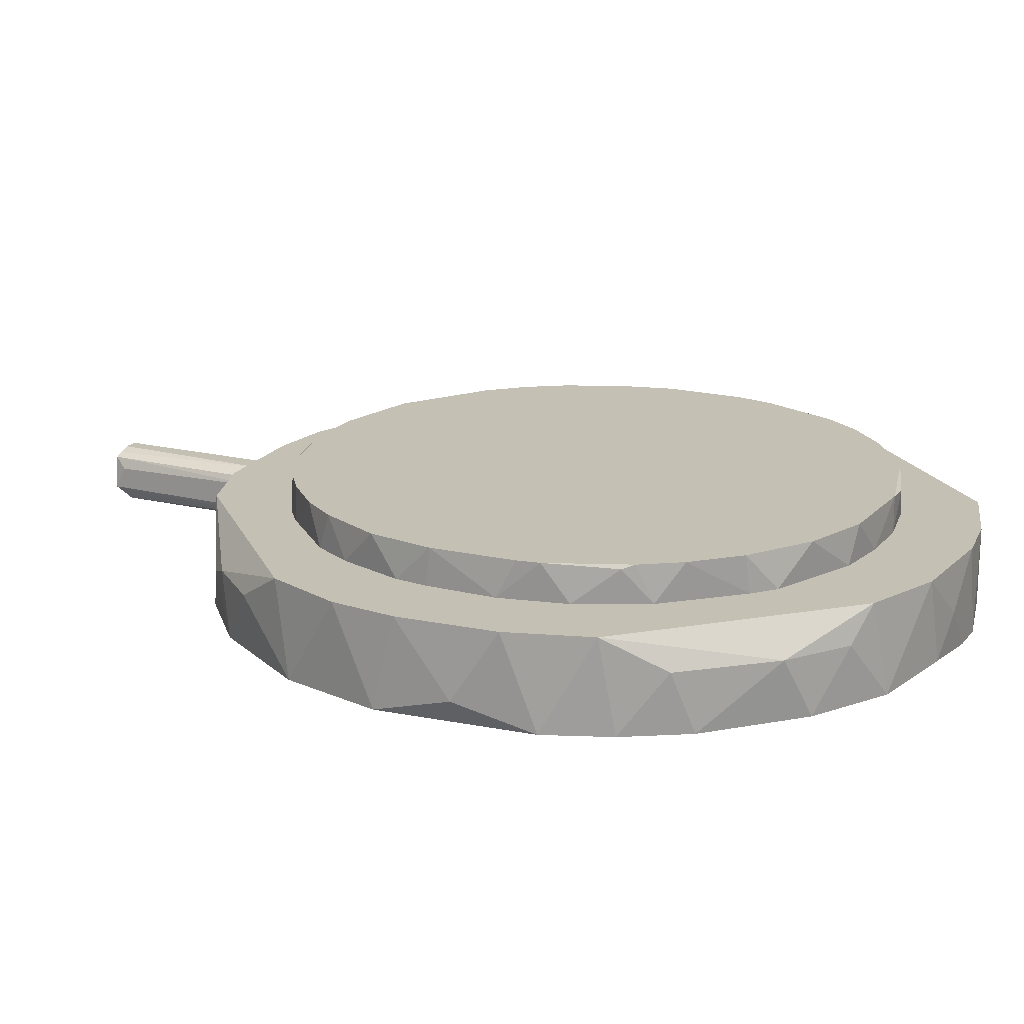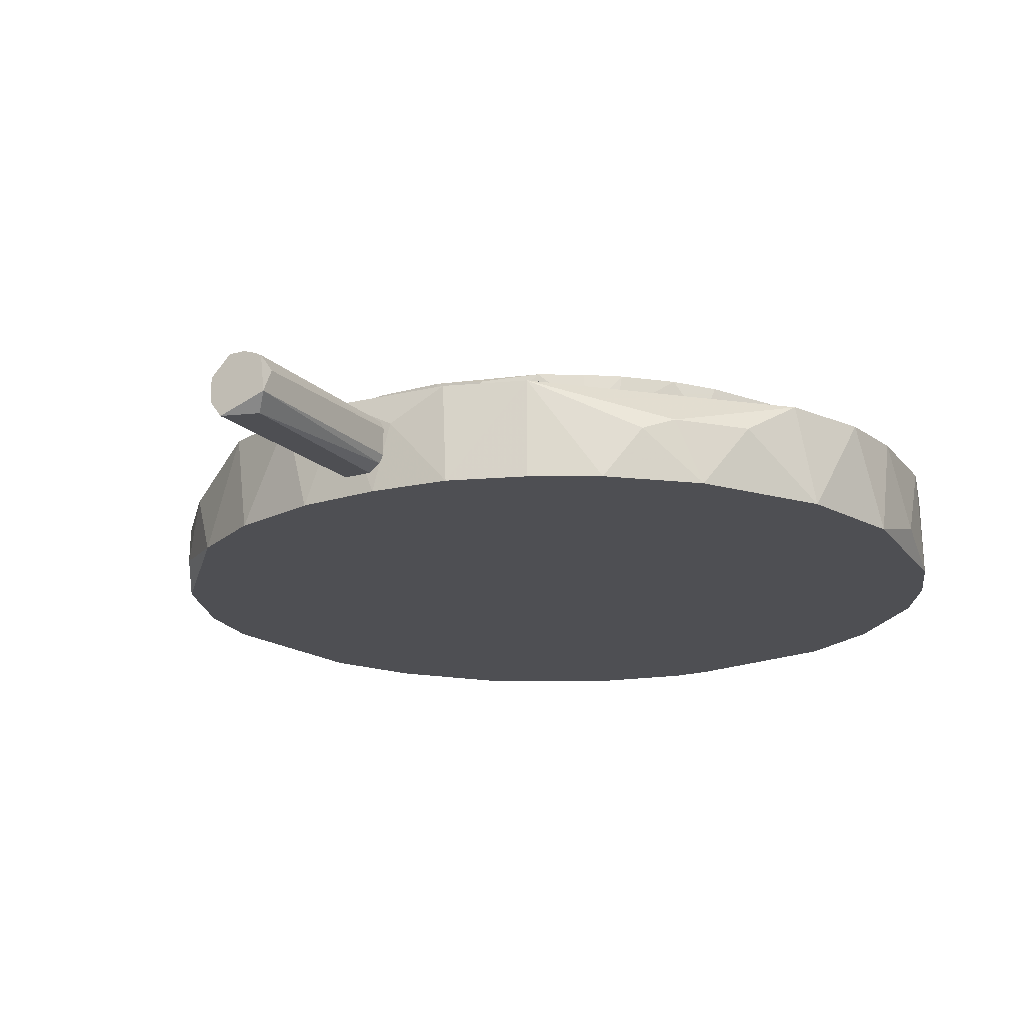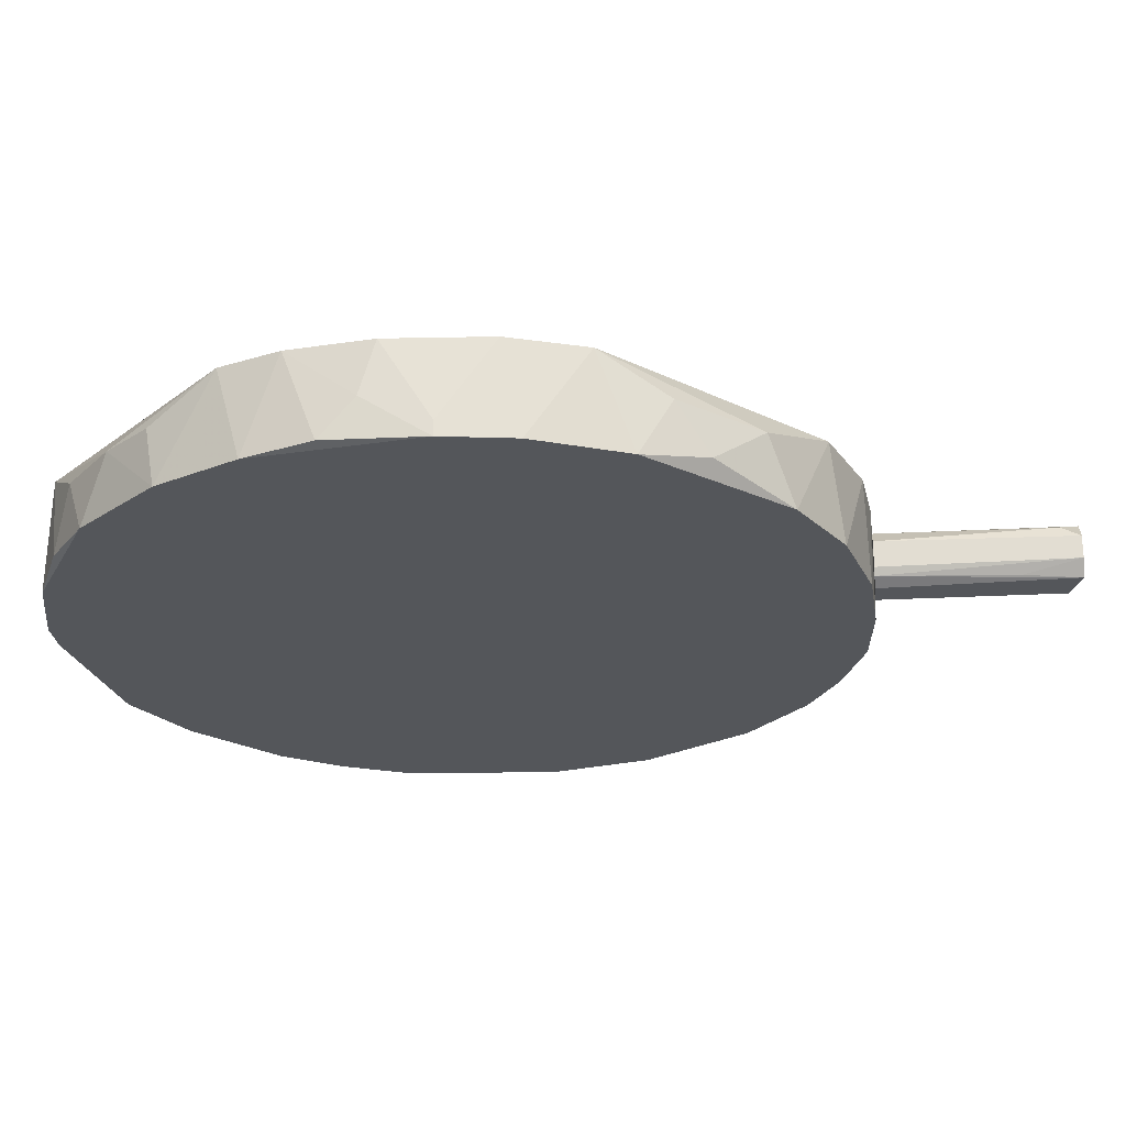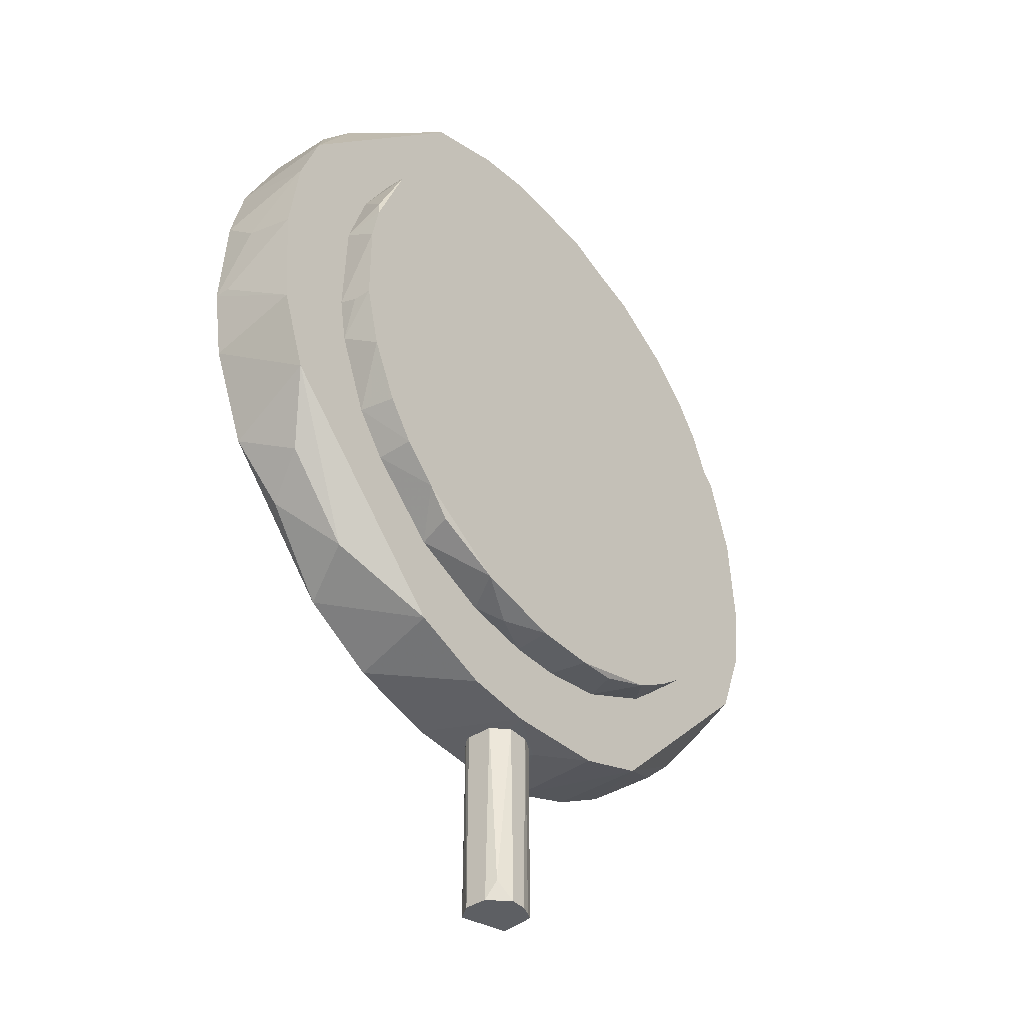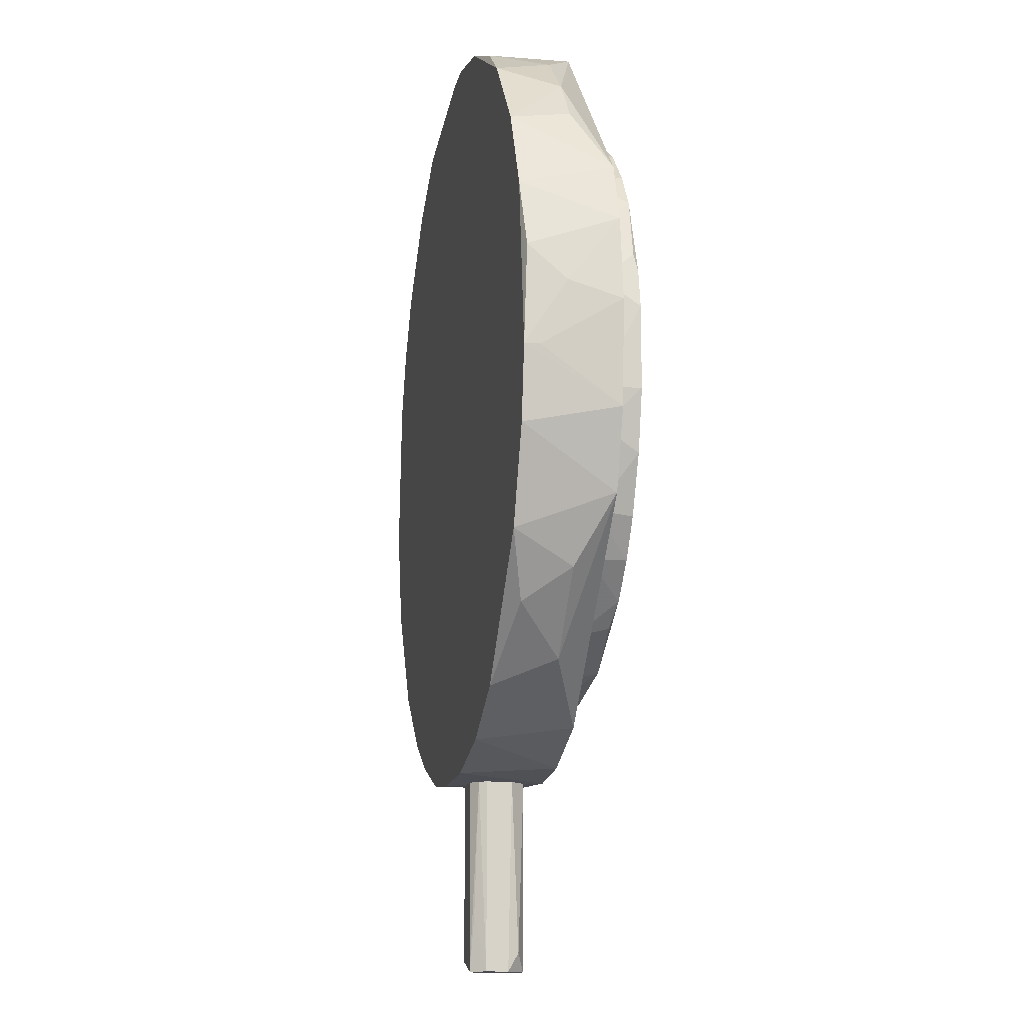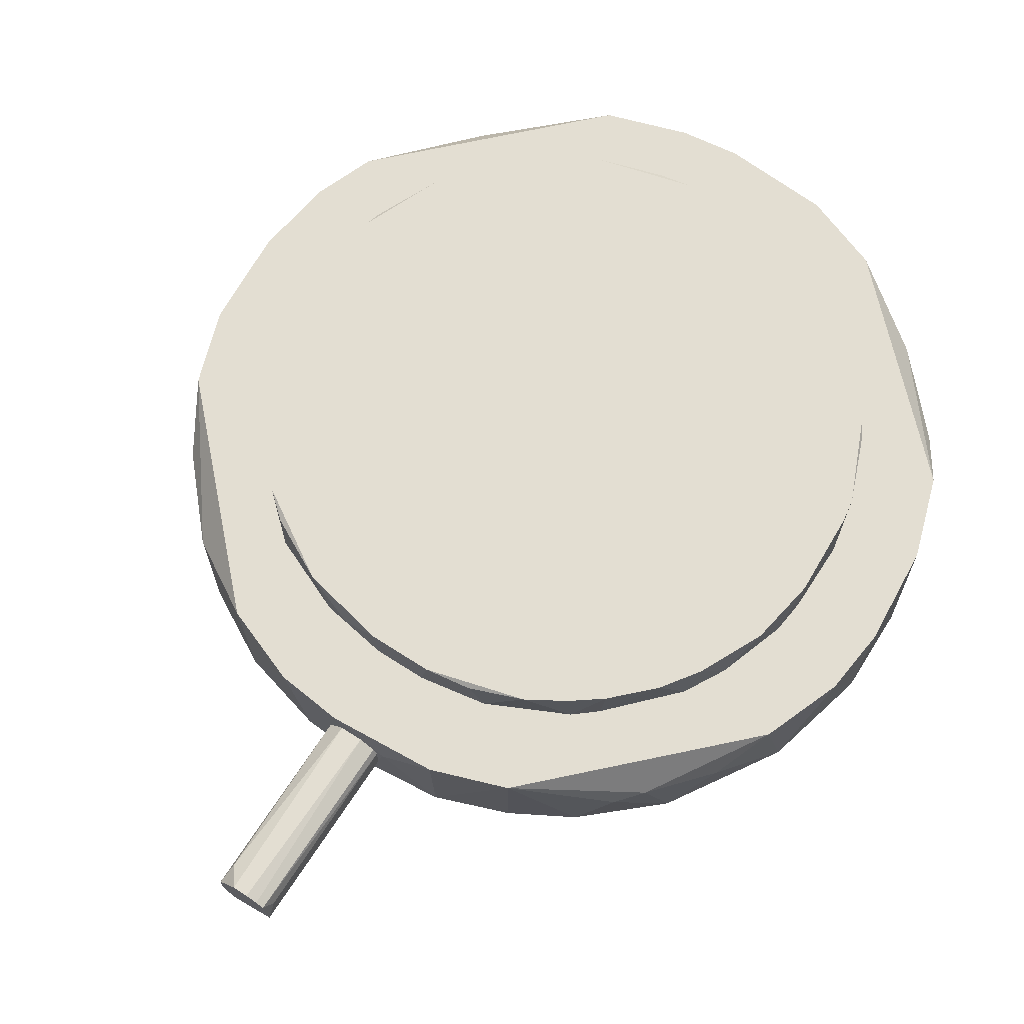
<metadata>
{"format":"obj","ext":"obj","renderer":"f3d","projection":"perspective","resolution":1024,"background":"white","views":[{"elev":18.2,"azim":116.4,"up":"+Z"},{"elev":-18.1,"azim":29.6,"up":"+Z"},{"elev":-25.2,"azim":-83.9,"up":"+Z"},{"elev":-40.1,"azim":-50.9,"up":"+Y"},{"elev":-13.5,"azim":-101.2,"up":"+Y"},{"elev":67.5,"azim":33.0,"up":"+Z"}]}
</metadata>
<code>
o convex_0
v 0.003197 -0.1104 0.01021
v -0.005373 -0.1104 0.003069
v -0.003943 -0.09964 0.000927
v -0.002515 -0.07393 0.01093
v 0.004625 -0.07393 0.001641
v 0.003197 -0.1082 0.000212
v -0.004657 -0.07393 0.001641
v 0.005341 -0.07393 0.008067
v -0.004657 -0.1068 0.009495
v 0.005341 -0.1104 0.003069
v -0.005373 -0.07393 0.008067
v -0.002515 -0.07393 0.000212
v -0.001801 -0.1104 0.01093
v 0.001769 -0.07393 0.01093
v -0.003229 -0.1104 0.000212
v 0.004625 -0.1104 0.009495
v 0.002483 -0.07393 0.000212
v -0.005373 -0.1104 0.007352
v -0.005373 -0.07393 0.003069
v 0.005341 -0.07393 0.003069
v 0.004625 -0.07393 0.009495
v 0.005341 -0.1082 0.007352
v 0.001055 -0.1104 0.01093
f 14 13 23
f 3 2 7
f 4 5 7
f 5 4 8
f 1 2 10
f 6 5 10
f 4 7 11
f 9 4 11
f 7 5 12
f 2 1 13
f 4 9 13
f 8 4 14
f 4 13 14
f 2 3 15
f 3 7 15
f 10 2 15
f 6 10 15
f 12 6 15
f 7 12 15
f 1 10 16
f 14 1 16
f 5 6 17
f 6 12 17
f 12 5 17
f 11 2 18
f 9 11 18
f 2 13 18
f 13 9 18
f 7 2 19
f 2 11 19
f 11 7 19
f 5 8 20
f 10 5 20
f 8 10 20
f 8 14 21
f 16 8 21
f 14 16 21
f 10 8 22
f 16 10 22
f 8 16 22
f 13 1 23
f 1 14 23
o convex_1
v 0.0739 0.006761 0.000927
v -0.07394 -0.006076 -0.003358
v -0.07394 -0.006076 -0.0005
v 0.006757 -0.07393 0.008779
v -0.01537 0.07248 0.01449
v -0.001086 0.07391 -0.003358
v 0.03104 -0.06749 -0.003358
v 0.07247 -0.01679 0.01449
v -0.06749 -0.03036 0.01449
v 0.03176 0.06674 0.01449
v -0.0425 -0.06105 -0.003358
v -0.06036 0.04319 0.008066
v 0.0589 0.04533 -0.003358
v -0.01679 -0.0725 0.01449
v -0.04822 0.05676 -0.003358
v 0.06746 0.03104 0.01449
v 0.0689 -0.02822 -0.003358
v 0.03104 -0.06749 0.01449
v -0.07178 0.0189 0.01449
v -0.01179 -0.07321 -0.003358
v 0.05247 -0.05249 0.008066
v -0.06964 0.02533 -0.003358
v 0.02819 0.06889 -0.003358
v -0.06464 -0.03678 -0.003358
v -0.03107 0.06747 0.01449
v -0.04822 -0.05678 0.008066
v -0.02394 0.07032 -0.003358
v 0.07104 0.02177 -0.003358
v 0.01676 0.07248 0.01449
v 0.04819 0.05676 0.008066
v 0.06676 -0.03178 0.01449
v 0.05605 -0.04893 -0.003358
v -0.0725 -0.01606 0.01449
v -0.03179 -0.06678 0.01449
v 0.07247 0.01534 0.01449
v 0.0739 -0.008217 -0.003358
v 0.01748 -0.0725 -0.003358
v -0.06749 0.03034 0.01449
v -0.02822 -0.06891 -0.003358
v 0.01676 -0.0725 0.01449
v -0.07178 -0.01963 -0.003358
v -0.05321 0.05175 0.008066
v -0.06179 0.04104 -0.003358
v 0.04318 0.06032 -0.003358
v 0.04247 -0.06107 -0.003358
v -0.07394 0.006052 0.004499
v -0.05679 -0.04822 -0.0005
v 0.0739 -0.003919 0.01449
v 0.06176 -0.04178 0.008066
v -0.07394 0.003186 0.01449
v -0.003937 0.07391 0.01449
v 0.01247 0.07319 -0.001928
v 0.06176 0.04177 0.008066
v -0.06107 -0.0425 0.008066
v -0.07321 0.01248 -0.002643
v -0.00822 0.07391 -0.003358
v -0.03679 0.06462 -0.002643
v 0.06605 0.03391 -0.003358
v -0.0425 0.06103 0.008066
v -0.003937 -0.07393 0.01449
v 0.003197 -0.07393 -0.003358
v 0.04819 -0.05678 0.005924
v 0.03676 0.06462 0.008066
v 0.006048 0.07391 0.005212
f 75 29 87
f 25 29 30
f 31 28 32
f 28 31 33
f 25 30 34
f 30 29 36
f 31 32 37
f 29 25 38
f 33 31 39
f 30 36 40
f 31 37 41
f 32 28 42
f 34 30 43
f 38 25 45
f 36 29 46
f 25 34 47
f 42 28 48
f 29 38 50
f 48 28 50
f 40 36 51
f 28 33 52
f 33 46 52
f 33 39 53
f 40 31 54
f 31 41 54
f 41 44 54
f 30 40 55
f 26 25 56
f 32 42 56
f 37 32 57
f 32 49 57
f 49 34 57
f 39 31 58
f 24 51 58
f 51 39 58
f 31 40 59
f 51 24 59
f 40 51 59
f 30 41 60
f 43 30 60
f 45 42 61
f 42 48 61
f 34 43 62
f 43 37 62
f 37 57 62
f 57 34 62
f 41 37 63
f 27 60 63
f 60 41 63
f 25 47 64
f 47 32 64
f 56 25 64
f 32 56 64
f 35 61 65
f 61 48 65
f 38 45 66
f 61 35 66
f 45 61 66
f 35 65 66
f 65 38 66
f 36 46 67
f 53 36 67
f 41 30 68
f 30 55 68
f 25 26 69
f 47 34 70
f 34 49 70
f 24 58 71
f 58 31 71
f 59 24 71
f 31 59 71
f 40 54 72
f 54 44 72
f 44 55 72
f 55 40 72
f 26 56 73
f 56 42 73
f 69 26 73
f 42 69 73
f 28 52 74
f 46 29 75
f 52 46 75
f 53 39 76
f 36 53 76
f 32 47 77
f 49 32 77
f 47 70 77
f 70 49 77
f 45 25 78
f 42 45 78
f 25 69 78
f 69 42 78
f 50 28 79
f 29 50 79
f 28 74 79
f 74 29 79
f 50 38 80
f 48 50 80
f 39 51 81
f 51 36 81
f 76 39 81
f 36 76 81
f 38 65 82
f 65 48 82
f 80 38 82
f 48 80 82
f 37 43 83
f 27 63 83
f 63 37 83
f 60 27 84
f 43 60 84
f 27 83 84
f 83 43 84
f 44 41 85
f 55 44 85
f 41 68 85
f 68 55 85
f 46 33 86
f 33 53 86
f 67 46 86
f 53 67 86
f 29 74 87
f 74 52 87
f 52 75 87
o convex_2
v 0.05747 0.01104 0.02164
v -0.05822 -0.008217 0.01807
v -0.05822 -0.008217 0.02164
v 0.006765 -0.05822 0.02164
v 0.0489 -0.03322 0.0145
v -0.006077 0.0582 0.0145
v -0.0325 -0.04964 0.0145
v -0.02537 0.05318 0.02164
v -0.05322 0.02533 0.0145
v 0.03676 0.04604 0.0145
v 0.02534 0.05318 0.02164
v 0.04534 -0.0375 0.02164
v 0.01819 -0.05607 0.0145
v -0.03894 -0.04393 0.02164
v 0.05819 0.007475 0.0145
v -0.05108 -0.02964 0.0145
v -0.05036 0.03033 0.02164
v -0.03322 0.0489 0.0145
v 0.05604 -0.01822 0.02164
v 0.05033 0.03033 0.02164
v -0.0125 -0.0575 0.01735
v -0.006077 0.0582 0.02164
v 0.01533 0.05675 0.0145
v -0.0575 0.01248 0.0145
v 0.03247 -0.04892 0.02164
v -0.02179 -0.05464 0.02164
v 0.05533 0.02033 0.0145
v 0.05747 -0.0125 0.0145
v -0.05036 -0.03036 0.02164
v 0.03319 -0.04892 0.0145
v -0.004653 -0.05822 0.0145
v -0.05679 0.01462 0.02164
v -0.05679 -0.01536 0.0145
v -0.04537 0.03747 0.02164
v 0.01247 0.05748 0.02164
v 0.03748 0.04533 0.02164
v 0.0489 0.03318 0.0145
v -0.01822 0.05604 0.0145
v 0.05819 -0.005357 0.02164
v -0.04679 0.03604 0.0145
v 0.02534 -0.05321 0.02164
v -0.04537 -0.0375 0.0145
v 0.03247 0.04961 0.0145
v -0.05536 -0.01965 0.02164
v -0.03822 0.04462 0.02164
v -0.005371 -0.05822 0.02164
v -0.01751 -0.05607 0.0145
v -0.05822 0.007475 0.02164
v 0.004623 0.0582 0.0145
v -0.05822 -0.006792 0.0145
v 0.04534 0.03748 0.02164
v -0.0125 0.05748 0.02092
v 0.005341 -0.05822 0.0145
v 0.05319 -0.02536 0.0145
v 0.05033 -0.03036 0.02164
v 0.05676 0.01534 0.02164
v -0.03394 -0.04822 0.02092
v -0.05608 0.0182 0.02092
v -0.04537 -0.0375 0.02164
v 0.01533 -0.05678 0.02092
v 0.03748 -0.04535 0.0145
v 0.03818 -0.04464 0.02164
v 0.05175 0.02819 0.02092
v 0.05819 -0.006074 0.0145
f 126 115 151
f 88 90 91
f 93 92 94
f 90 88 95
f 93 94 96
f 92 93 97
f 95 88 98
f 88 91 99
f 94 92 100
f 91 90 101
f 92 97 102
f 96 94 103
f 90 95 104
f 93 96 105
f 88 99 106
f 98 88 107
f 95 98 109
f 97 93 110
f 96 103 111
f 99 91 112
f 91 101 113
f 102 97 114
f 92 102 115
f 101 90 116
f 100 92 117
f 94 100 118
f 90 104 119
f 90 89 120
f 111 103 120
f 104 95 121
f 109 98 122
f 98 110 122
f 98 107 123
f 114 97 124
f 93 105 125
f 105 95 125
f 102 88 126
f 88 106 126
f 106 115 126
f 96 104 127
f 105 96 127
f 104 121 127
f 112 91 128
f 100 117 128
f 117 112 128
f 94 101 129
f 103 94 129
f 110 98 130
f 97 110 130
f 123 97 130
f 98 123 130
f 116 90 131
f 103 116 131
f 90 120 131
f 120 103 131
f 95 105 132
f 121 95 132
f 105 127 132
f 127 121 132
f 91 113 133
f 113 108 133
f 118 91 133
f 108 118 133
f 113 94 134
f 108 113 134
f 94 118 134
f 118 108 134
f 89 90 135
f 90 119 135
f 119 111 135
f 93 109 136
f 110 93 136
f 109 122 136
f 122 110 136
f 120 89 137
f 111 120 137
f 89 135 137
f 135 111 137
f 97 123 138
f 123 107 138
f 107 124 138
f 124 97 138
f 109 93 139
f 95 109 139
f 93 125 139
f 125 95 139
f 91 118 140
f 118 100 140
f 92 115 141
f 115 106 141
f 99 92 142
f 106 99 142
f 92 141 142
f 141 106 142
f 88 102 143
f 107 88 143
f 102 114 143
f 101 94 144
f 113 101 144
f 94 113 144
f 104 96 145
f 96 111 145
f 119 104 145
f 111 119 145
f 101 116 146
f 116 103 146
f 129 101 146
f 103 129 146
f 128 91 147
f 100 128 147
f 91 140 147
f 140 100 147
f 92 99 148
f 117 92 148
f 117 148 149
f 99 112 149
f 112 117 149
f 148 99 149
f 124 107 150
f 114 124 150
f 107 143 150
f 143 114 150
f 115 102 151
f 102 126 151

</code>
